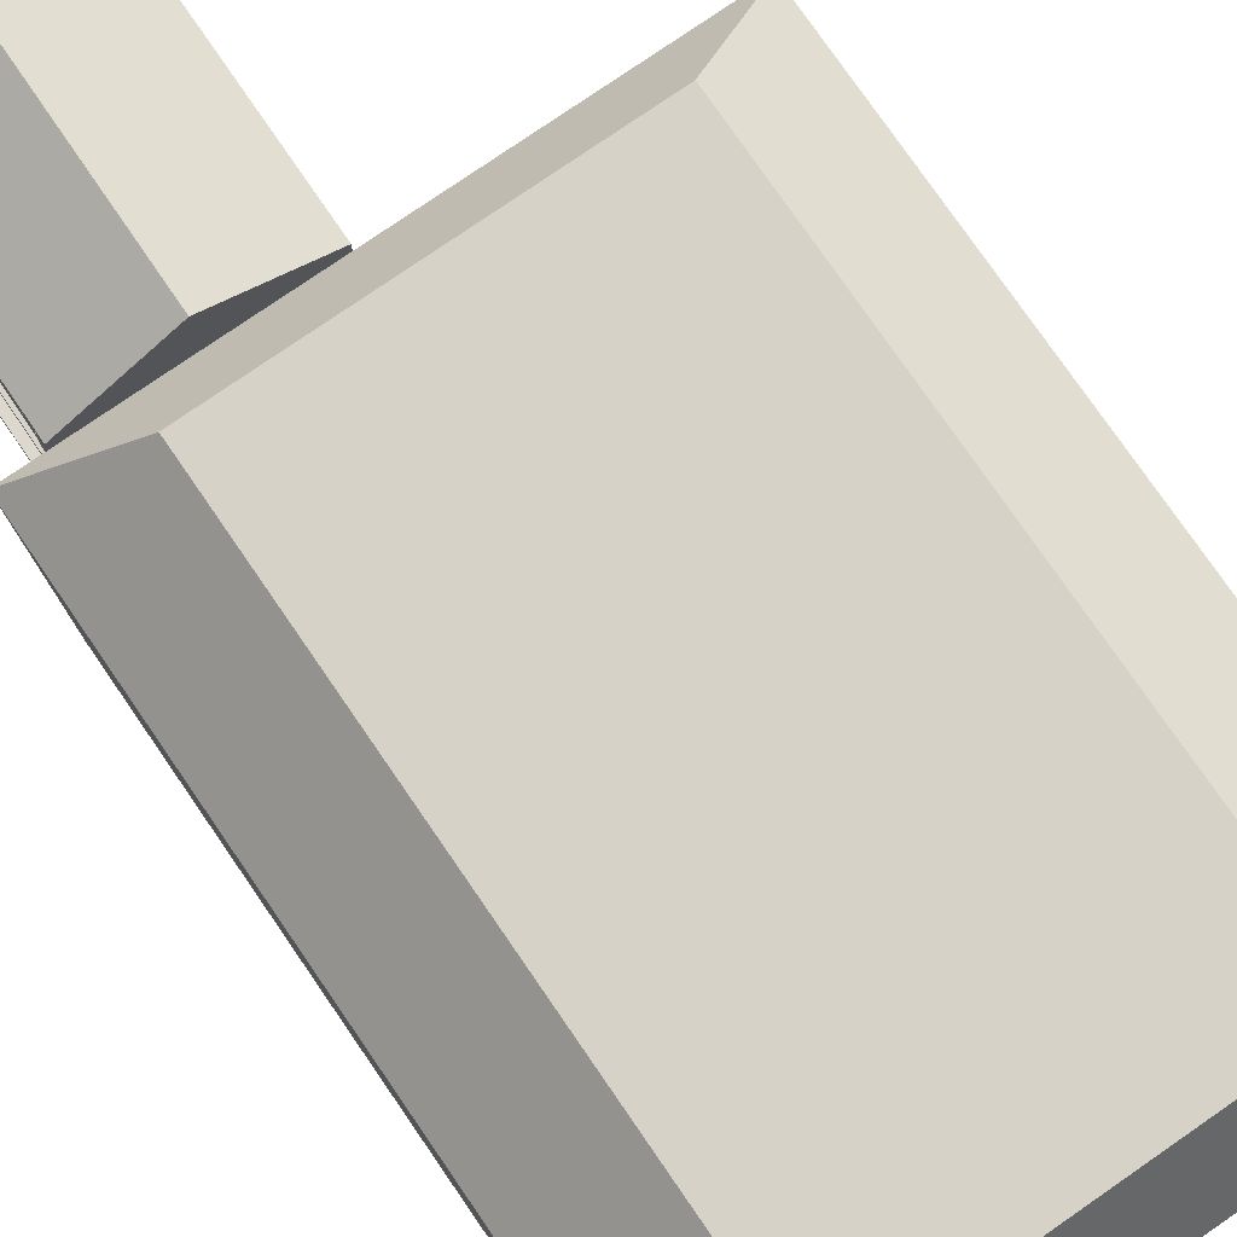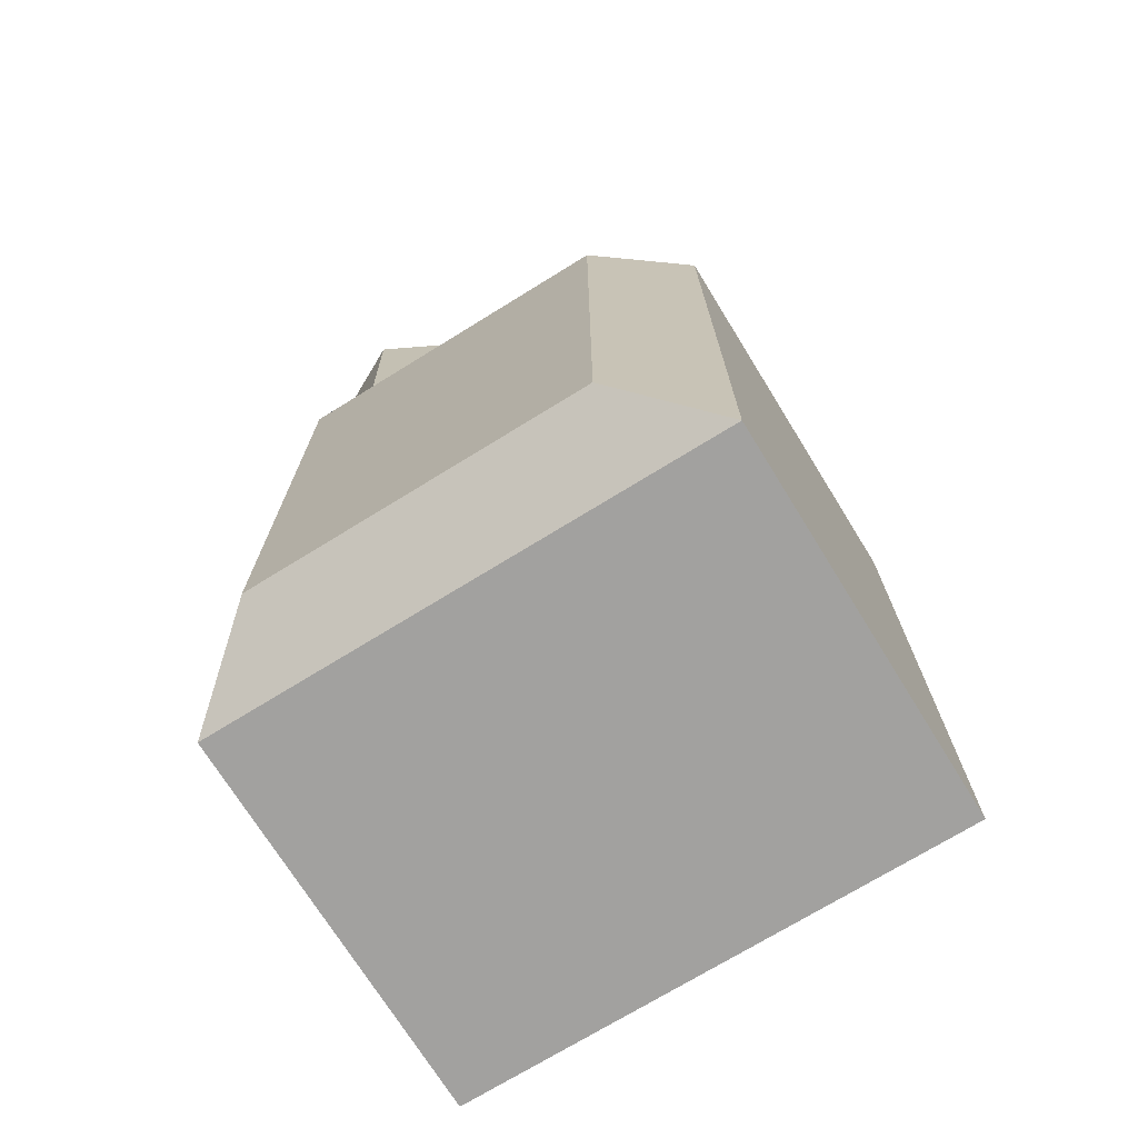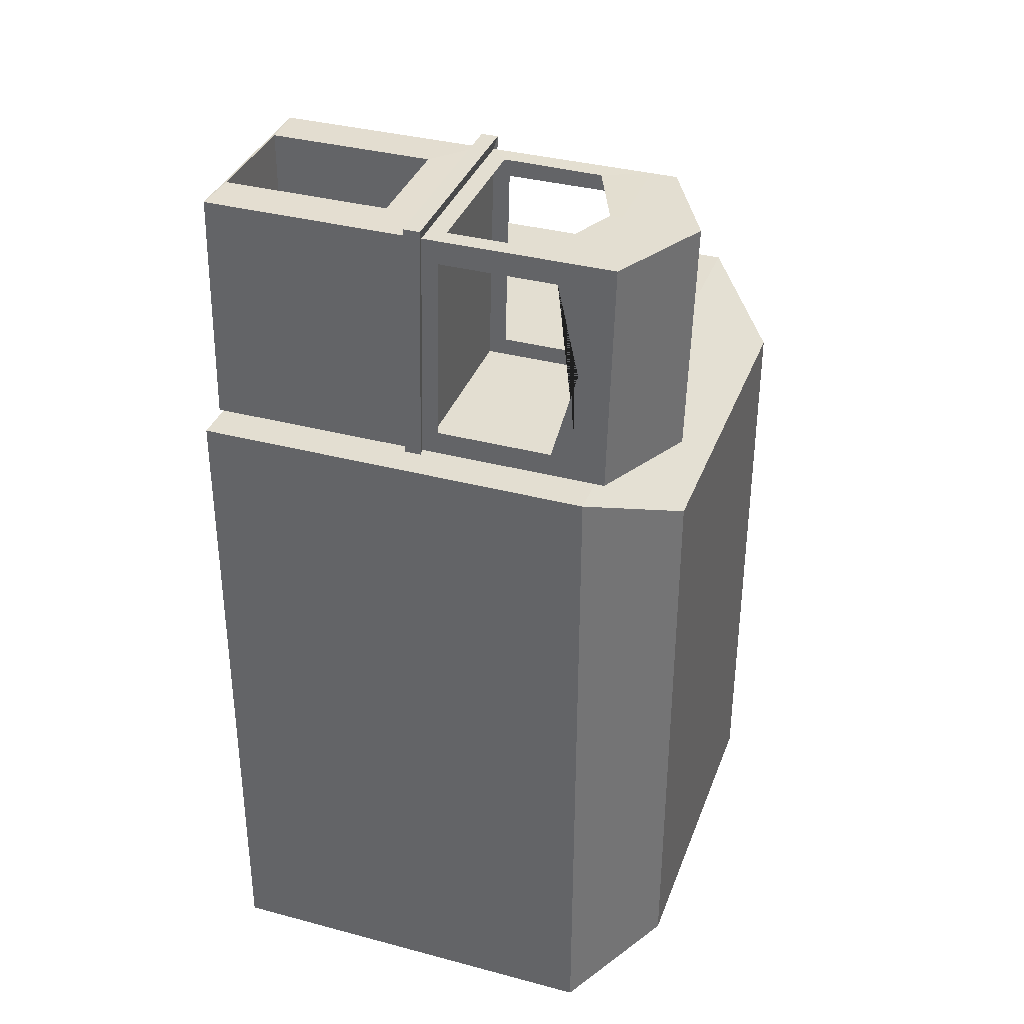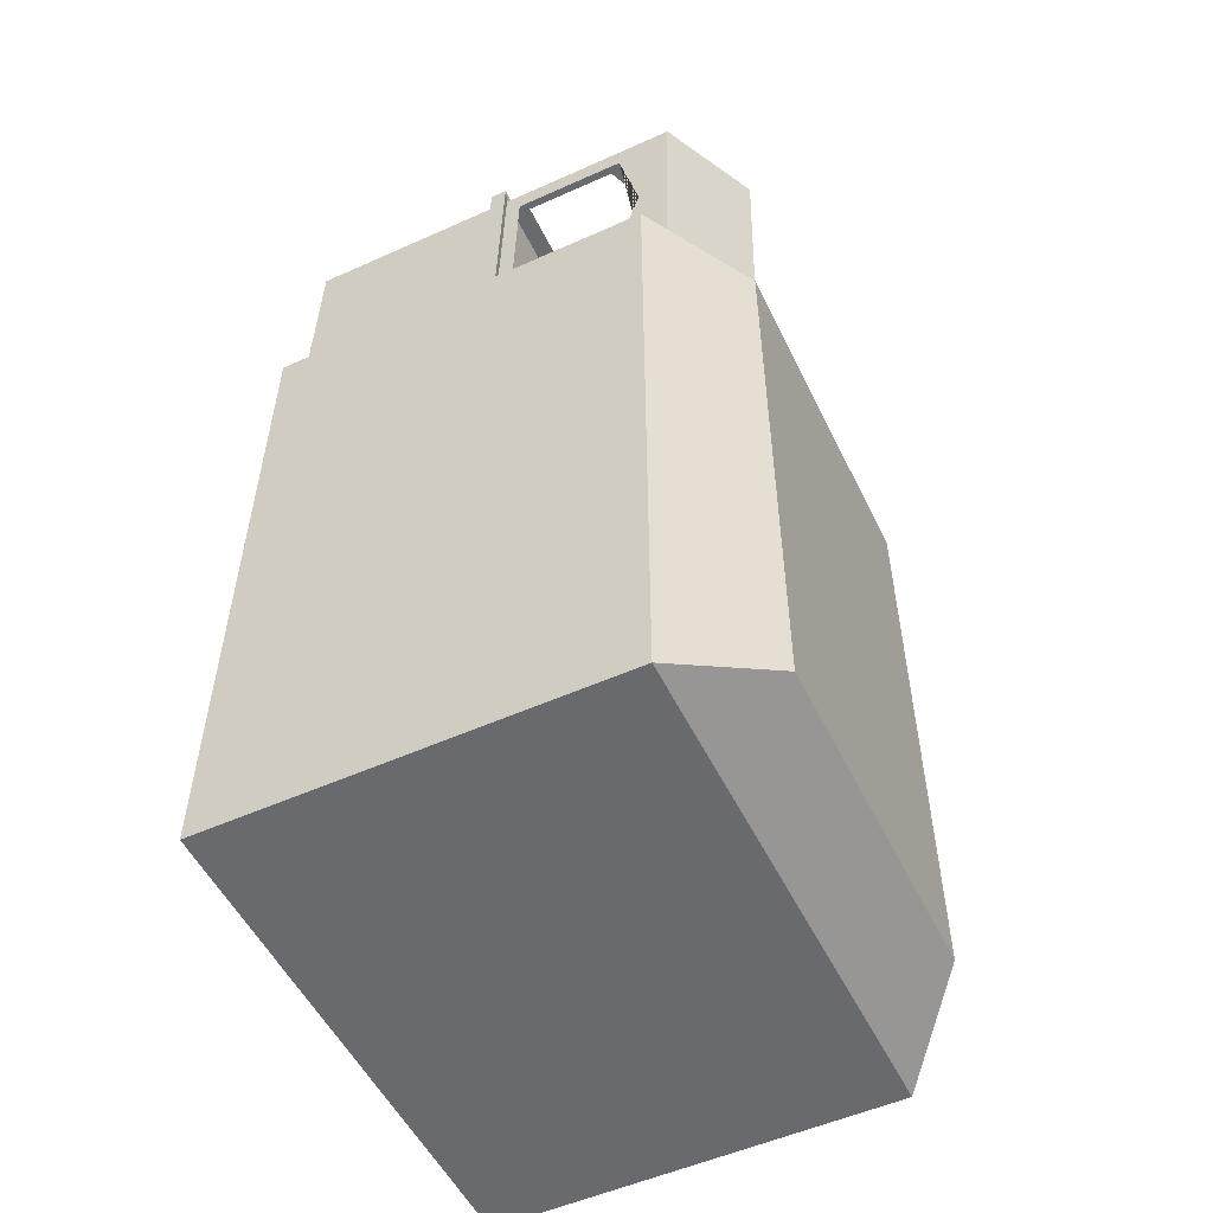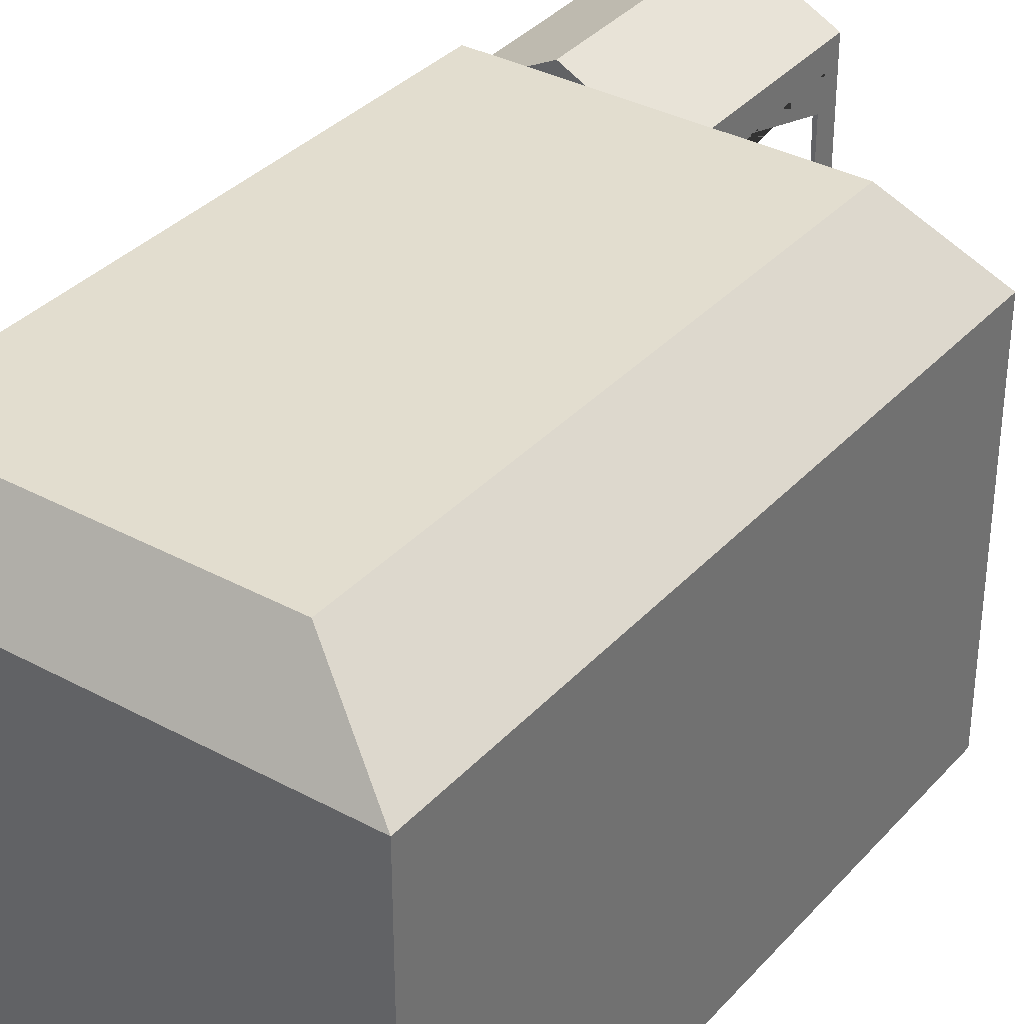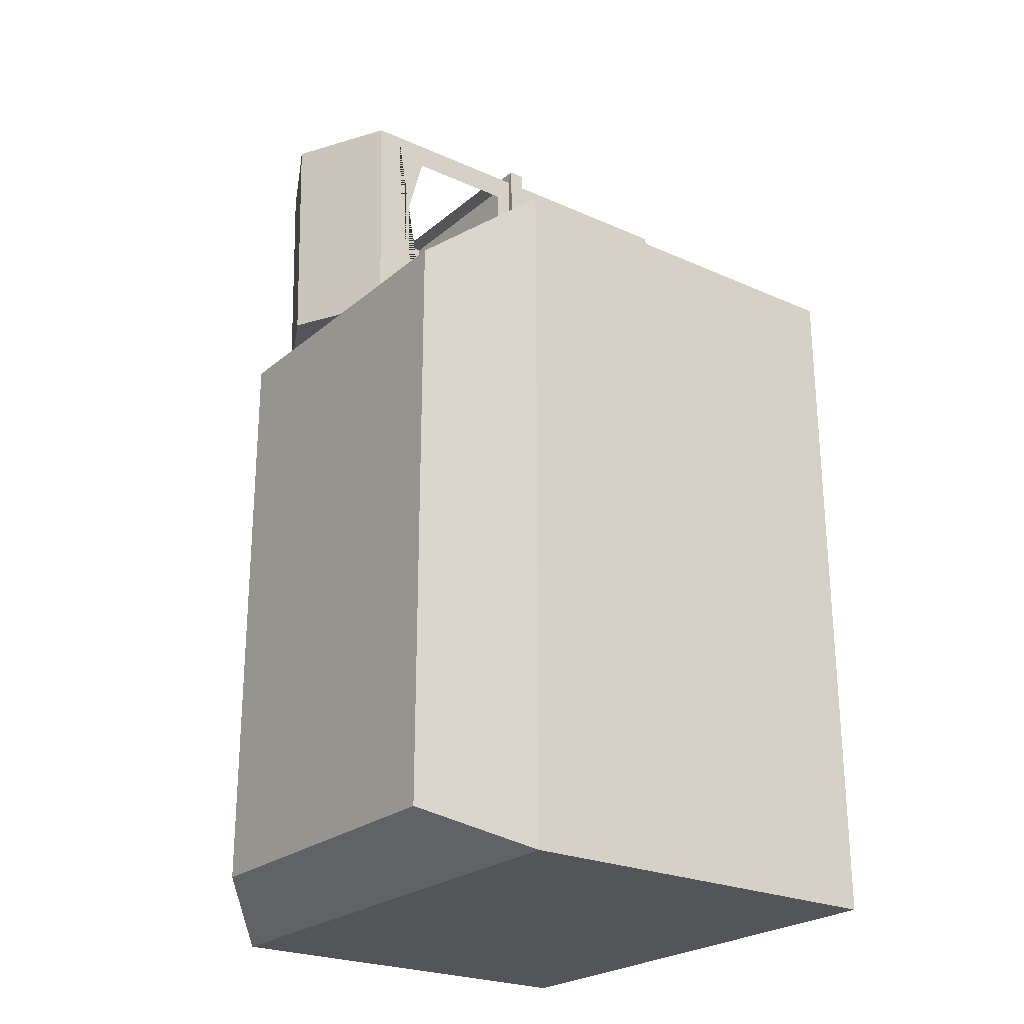
<metadata>
{"format":"obj","ext":"obj","renderer":"f3d","projection":"perspective","resolution":1024,"background":"white","views":[{"elev":77.7,"azim":145.4,"up":"+Y"},{"elev":-72.2,"azim":-148.3,"up":"+Z"},{"elev":36.0,"azim":109.2,"up":"+Z"},{"elev":-53.0,"azim":115.7,"up":"+Z"},{"elev":35.0,"azim":-144.2,"up":"+Y"},{"elev":-24.1,"azim":-126.5,"up":"+Z"}]}
</metadata>
<code>
o Supermarket_Cube.002
v -3.731 -2.224 -4.427
v -3.731 1.712 -4.427
v 3.642 -2.224 -4.427
v 3.642 1.712 -4.427
v -3.731 -2.162 5.43
v -3.731 1.712 5.43
v 3.642 -2.162 5.43
v 3.642 1.712 5.43
v -3.731 3.473 -4.427
v 3.642 3.473 -4.427
v 3.642 3.473 5.43
v -3.731 3.473 5.43
v -3.731 1.447 -4.427
v 3.642 1.447 -4.427
v 3.642 1.509 5.43
v -3.731 1.509 5.43
v 0.2761 -2.218 5.441
v 0.2761 3.613 5.441
v 3.097 -2.218 5.441
v 3.097 3.613 5.441
v 0.2761 -2.135 8.798
v 0.2761 3.696 8.798
v 3.097 -2.135 8.798
v 3.097 3.696 8.798
v 0.2761 3.251 5.441
v 3.097 3.251 5.441
v 3.097 3.334 8.798
v 0.2761 3.334 8.798
v 1.686 4.334 5.441
v 1.686 4.417 8.798
v 1.678 3.334 8.798
v 1.753 3.251 5.441
v 3.097 0.9327 5.441
v 3.097 0.7325 5.441
v 3.097 1.015 8.798
v 3.097 0.815 8.798
v 0.2761 1.015 8.798
v 0.2761 0.815 8.798
v 0.2761 0.7325 5.441
v 0.2761 0.9327 5.441
v 1.753 0.9327 5.441
v 1.753 0.7325 5.441
v -2.464 4.581 -3.745
v 2.376 4.581 -3.745
v 2.376 4.581 4.748
v -2.464 4.581 4.748
v 3.202 0.9414 5.009
v 3.202 0.7026 5.009
v 3.202 1.04 8.95
v 3.202 0.801 8.95
v 0.1723 1.04 8.95
v 0.1723 0.801 8.95
v 0.1723 0.7026 5.009
v 0.1723 0.9414 5.009
v 1.669 3.162 8.798
v 2.837 2.645 8.798
v 0.5562 2.694 8.792
v 2.837 1.273 8.798
v 0.5403 1.273 8.798
v 0.2761 2.789 5.695
v 0.2761 2.856 8.418
v 3.097 2.9 8.459
v 3.097 2.834 5.78
v 3.097 1.241 8.459
v 3.097 1.175 5.78
v 0.2761 1.188 5.695
v 0.2761 1.254 8.418
v 3.097 3.202 7.119
v 0.2761 3.219 7.056
v 0.903 -2.1 8.804
v 2.47 -2.1 8.804
v 2.47 0.2657 8.804
v 0.903 0.2657 8.804
v 0.903 -2.1 7.242
v 2.47 -2.1 7.242
v 2.47 0.2657 7.242
v 0.903 0.2657 7.242
f 13 14 3 1
f 14 15 7 3
f 15 16 5 7
f 16 13 1 5
f 1 3 7 5
f 6 8 11 12
f 9 12 46 43
f 4 2 9 10
f 2 6 12 9
f 8 4 10 11
f 6 2 13 16
f 8 6 16 15
f 4 8 15 14
f 2 4 14 13
f 26 33 41 40 25 32
f 30 24 20 29
f 22 18 25 28
f 30 22 28 31
f 20 24 27 26
f 29 20 26 32
f 18 29 32 25
f 24 30 31 27
f 22 30 29 18
f 27 31 55 56
f 34 33 47 48
f 38 21 70 73
f 40 41 42 39
f 28 37 59 57
f 38 36 50 52
f 17 21 38 39
f 39 38 52 53
f 36 23 19 34
f 25 40 66 60
f 41 33 34 42
f 46 45 44 43
f 11 10 44 45
f 12 11 45 46
f 10 9 43 44
f 49 51 52 50
f 51 54 53 52
f 47 49 50 48
f 33 35 49 47
f 40 39 53 54
f 37 40 54 51
f 35 37 51 49
f 36 34 48 50
f 34 36 38 39
f 31 28 57 55
f 37 35 58 59
f 35 33 40 37
f 32 26 27 31 28 25
f 40 37 67 66
f 35 27 56 58
f 28 25 60 69 61
f 27 35 64 62
f 34 19 17 39 42
f 26 27 62 68 63
f 35 33 65 64
f 33 26 63 65
f 37 28 61 67
f 17 19 23 21
f 73 70 74 77
f 36 38 73 72
f 21 23 71 70
f 23 36 72 71
f 77 74 75 76
f 70 71 75 74
f 72 73 77 76
f 71 72 76 75

</code>
